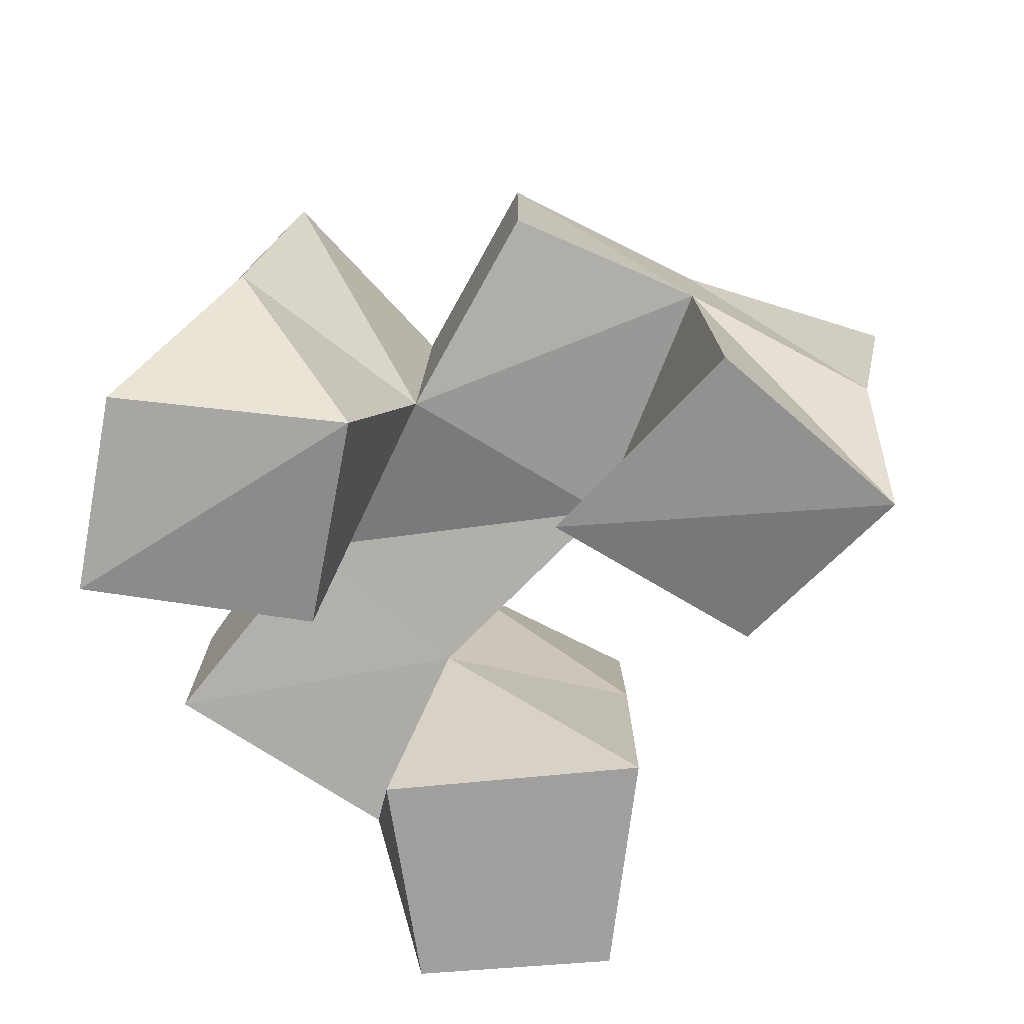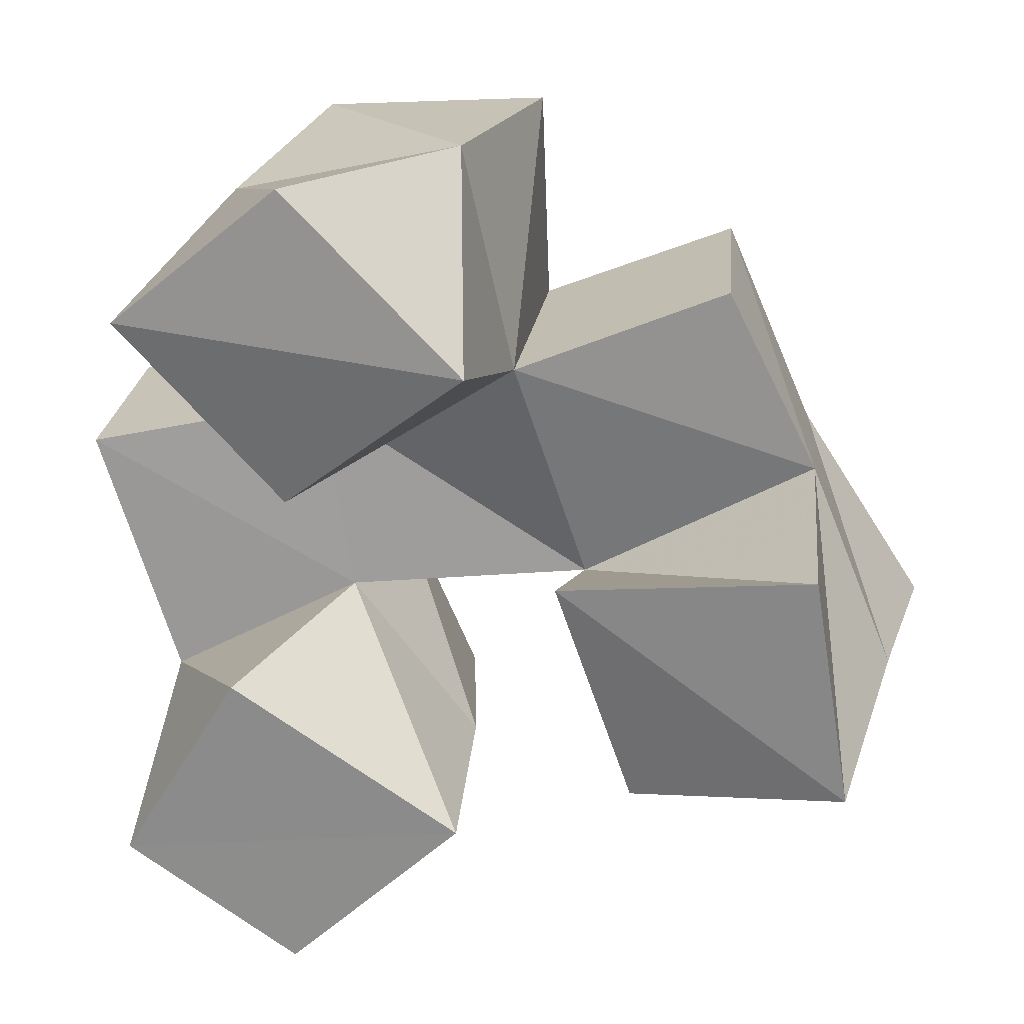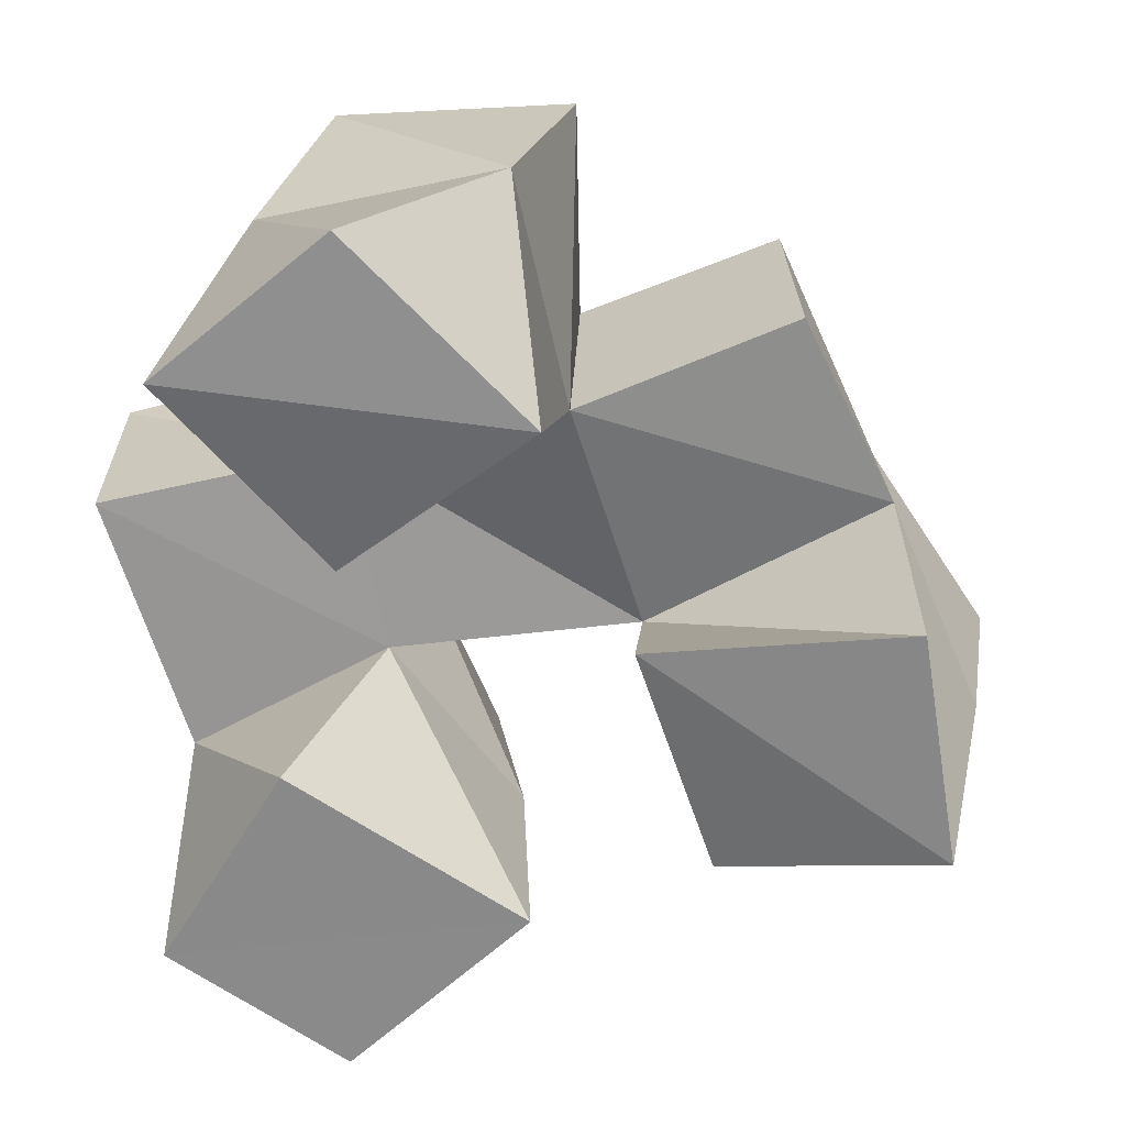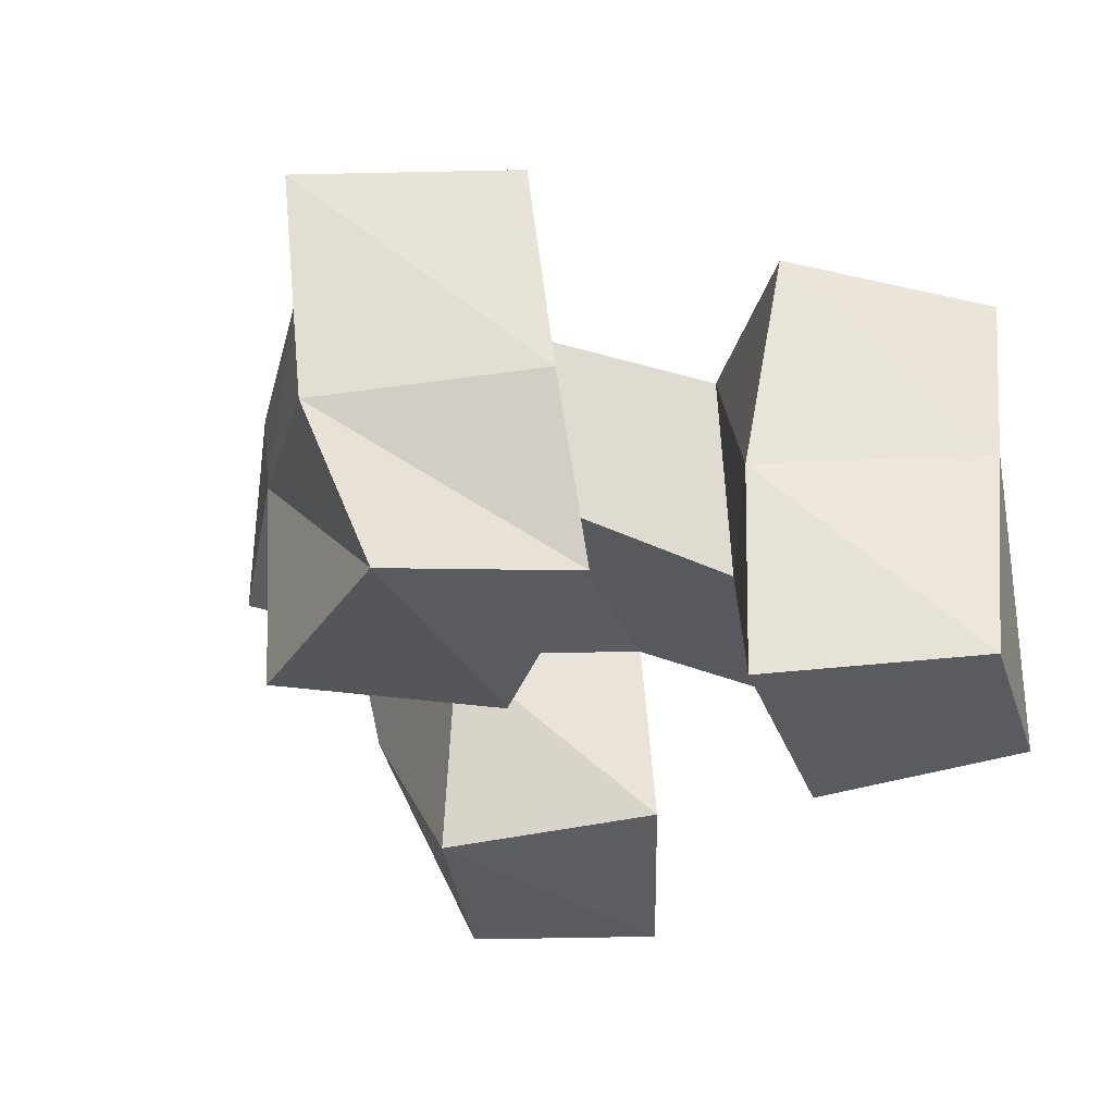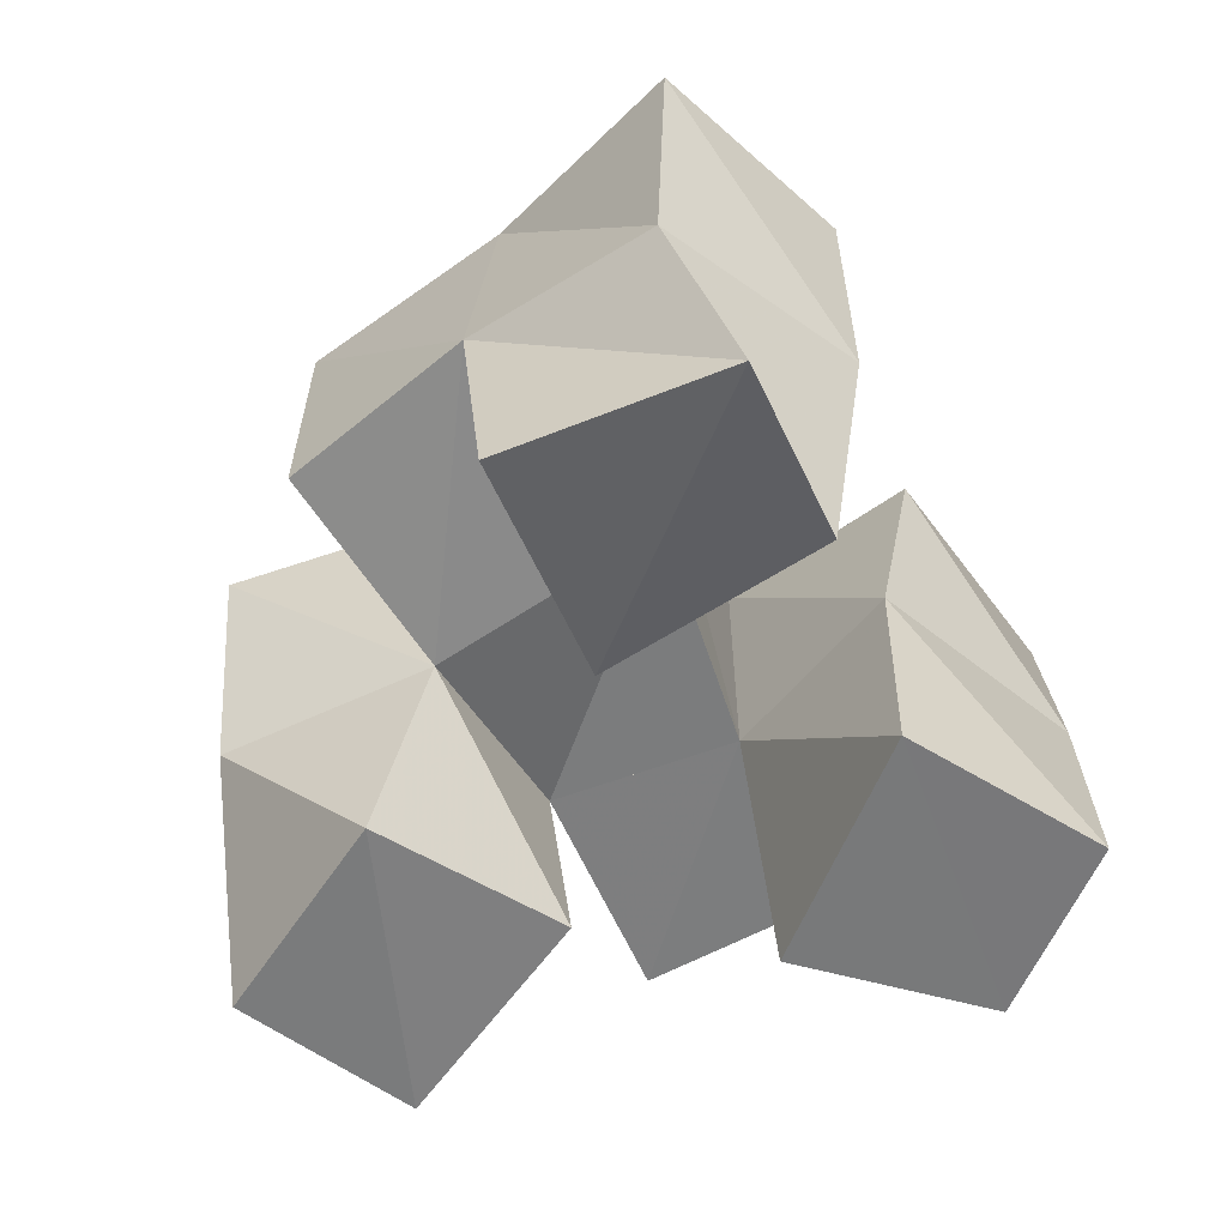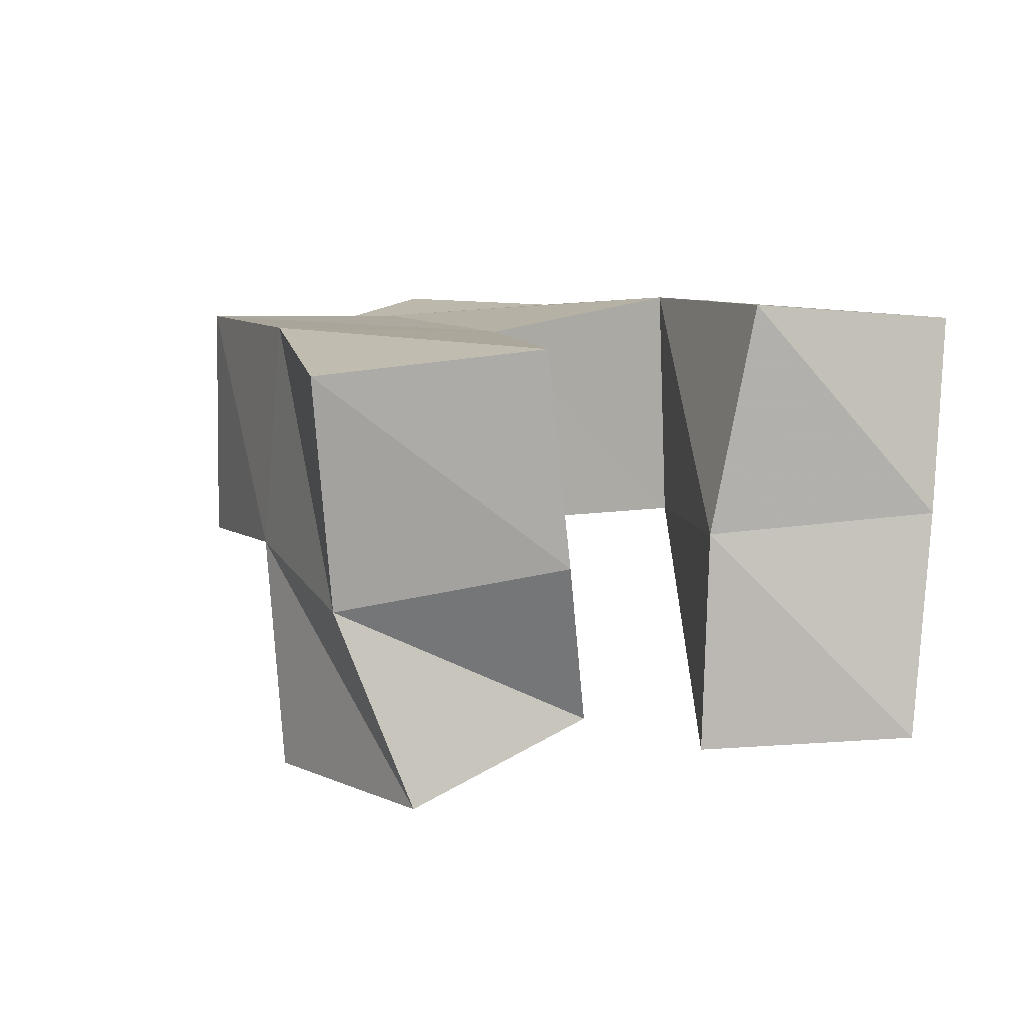
<metadata>
{"format":"obj","ext":"obj","renderer":"f3d","projection":"perspective","resolution":1024,"background":"white","views":[{"elev":-74.1,"azim":40.0,"up":"+Y"},{"elev":22.7,"azim":5.3,"up":"+Z"},{"elev":24.7,"azim":-1.0,"up":"+Z"},{"elev":-32.2,"azim":142.7,"up":"+Y"},{"elev":-58.4,"azim":103.3,"up":"+Y"},{"elev":7.6,"azim":132.9,"up":"+Y"}]}
</metadata>
<code>
v -0.2519 0.102 0.6587
v -0.2605 0.1538 0.66
v -0.2158 0.1 0.6925
v -0.2169 0.1503 0.6914
v -0.2875 0.1022 0.6841
v -0.2853 0.1488 0.7059
v -0.2628 0.1 0.7249
v -0.2444 0.1505 0.7269
v -0.1795 0.1128 0.6969
v -0.1636 0.1489 0.6869
v -0.1343 0.1 0.7043
v -0.1241 0.1412 0.7172
v -0.1958 0.109 0.7458
v -0.1921 0.1524 0.7315
v -0.1423 0.1 0.7536
v -0.142 0.1498 0.7589
v -0.2514 0.1078 0.764
v -0.2521 0.1532 0.7696
v -0.2133 0.1 0.7945
v -0.2074 0.143 0.782
v -0.2833 0.1001 0.8042
v -0.268 0.1519 0.8179
v -0.2493 0.1 0.8321
v -0.2184 0.1431 0.8306
v -0.2688 0.1987 0.663
v -0.2227 0.2024 0.6833
v -0.289 0.1977 0.7098
v -0.2413 0.2026 0.7266
v -0.1561 0.1953 0.6866
v -0.115 0.1906 0.713
v -0.1884 0.196 0.7321
v -0.1425 0.1979 0.7537
v -0.2512 0.1993 0.7731
v -0.2041 0.1977 0.7827
v -0.2547 0.1995 0.8256
v -0.2052 0.1895 0.8305
v -0.3022 0.1503 0.7598
v -0.3018 0.1995 0.7599
v -0.1617 0.1473 0.7991
v -0.162 0.1985 0.7988
f 1 2 4
f 3 1 4
f 2 6 8
f 4 2 8
f 6 5 7
f 8 6 7
f 5 1 3
f 7 5 3
f 8 7 3
f 4 8 3
f 2 1 5
f 6 2 5
f 9 10 12
f 11 9 12
f 10 14 16
f 12 10 16
f 14 13 15
f 16 14 15
f 13 9 11
f 15 13 11
f 16 15 11
f 12 16 11
f 10 9 13
f 14 10 13
f 17 18 20
f 19 17 20
f 18 22 24
f 20 18 24
f 22 21 23
f 24 22 23
f 21 17 19
f 23 21 19
f 24 23 19
f 20 24 19
f 18 17 21
f 22 18 21
f 2 25 26
f 4 2 26
f 25 27 28
f 26 25 28
f 27 6 8
f 28 27 8
f 6 2 4
f 8 6 4
f 28 8 4
f 26 28 4
f 25 2 6
f 27 25 6
f 10 29 30
f 12 10 30
f 29 31 32
f 30 29 32
f 31 14 16
f 32 31 16
f 14 10 12
f 16 14 12
f 32 16 12
f 30 32 12
f 29 10 14
f 31 29 14
f 18 33 34
f 20 18 34
f 33 35 36
f 34 33 36
f 35 22 24
f 36 35 24
f 22 18 20
f 24 22 20
f 36 24 20
f 34 36 20
f 33 18 22
f 35 33 22
f 6 27 28
f 8 6 28
f 27 38 33
f 28 27 33
f 38 37 18
f 33 38 18
f 37 6 8
f 18 37 8
f 33 18 8
f 28 33 8
f 27 6 37
f 38 27 37
f 8 28 31
f 14 8 31
f 28 33 34
f 31 28 34
f 33 18 20
f 34 33 20
f 18 8 14
f 20 18 14
f 34 20 14
f 31 34 14
f 28 8 18
f 33 28 18
f 14 31 32
f 16 14 32
f 31 34 40
f 32 31 40
f 34 20 39
f 40 34 39
f 20 14 16
f 39 20 16
f 40 39 16
f 32 40 16
f 31 14 20
f 34 31 20

</code>
